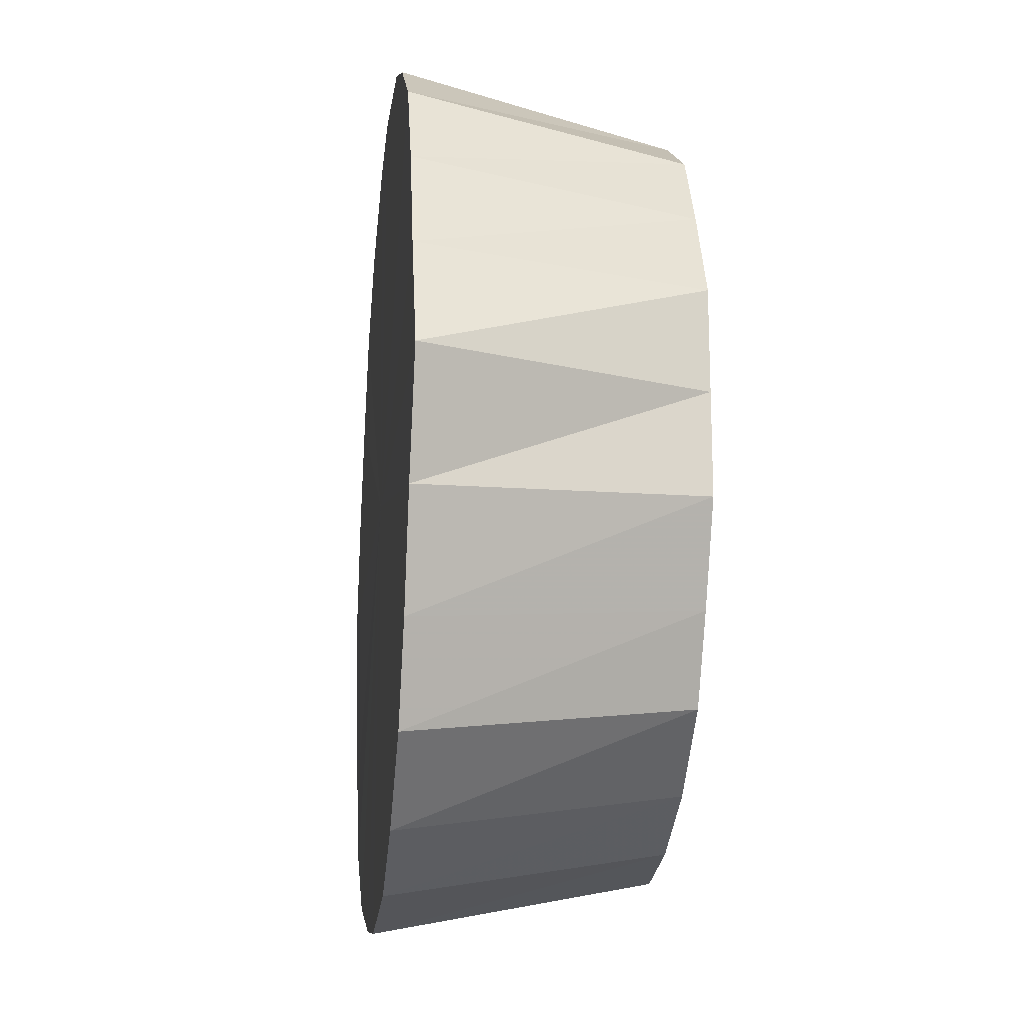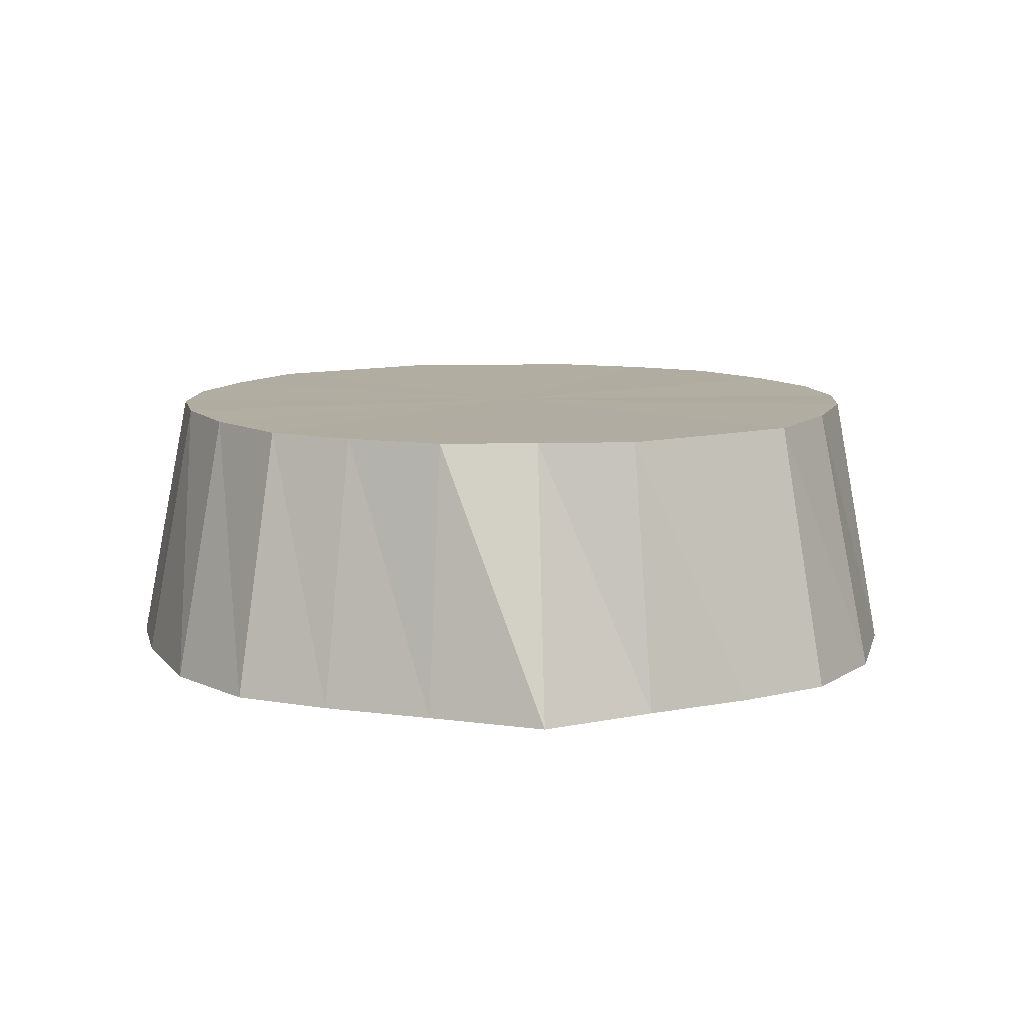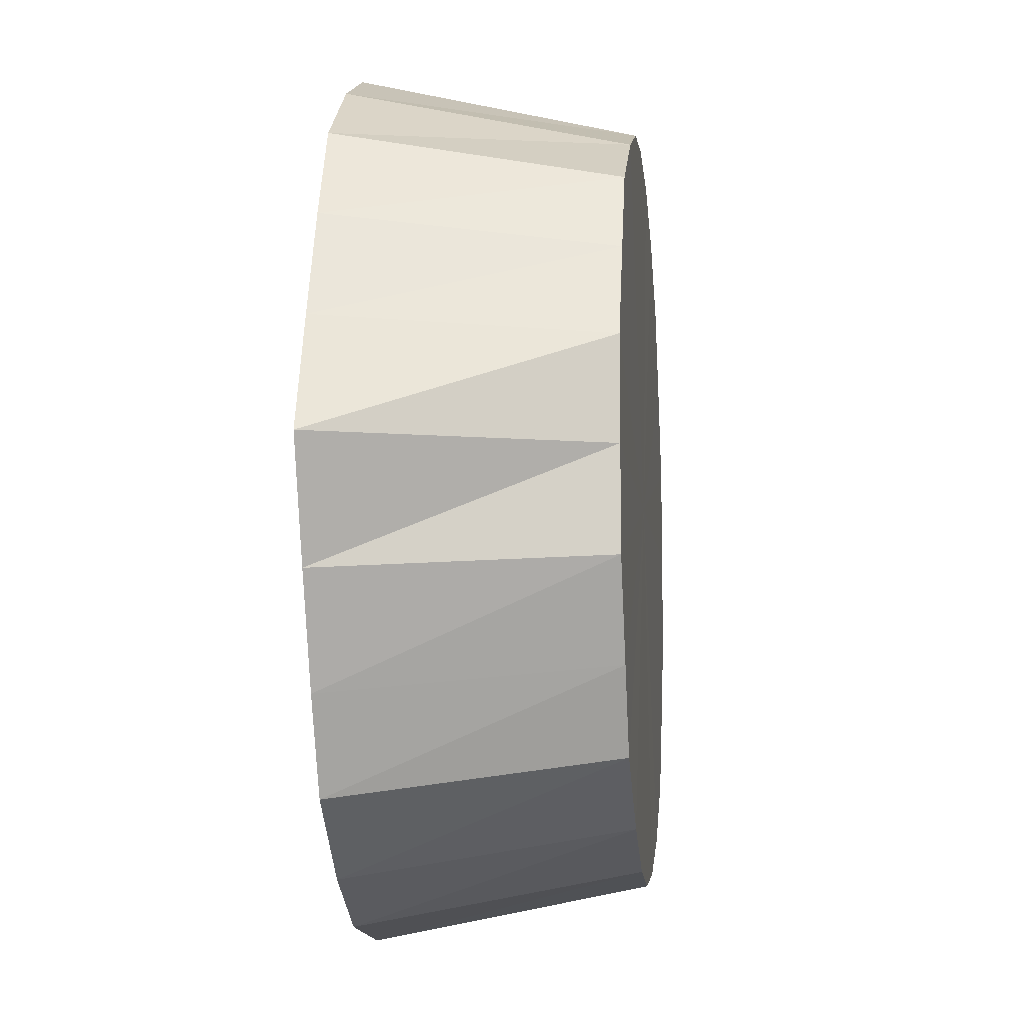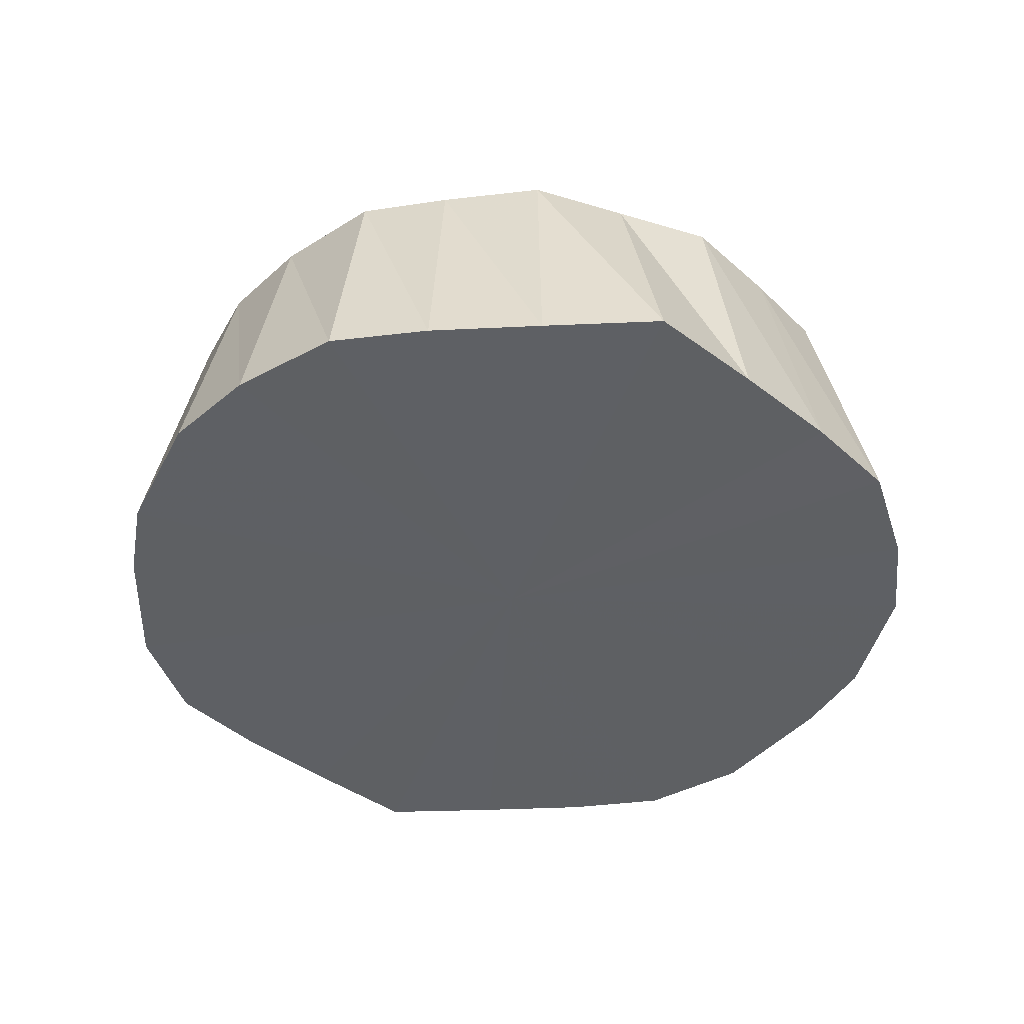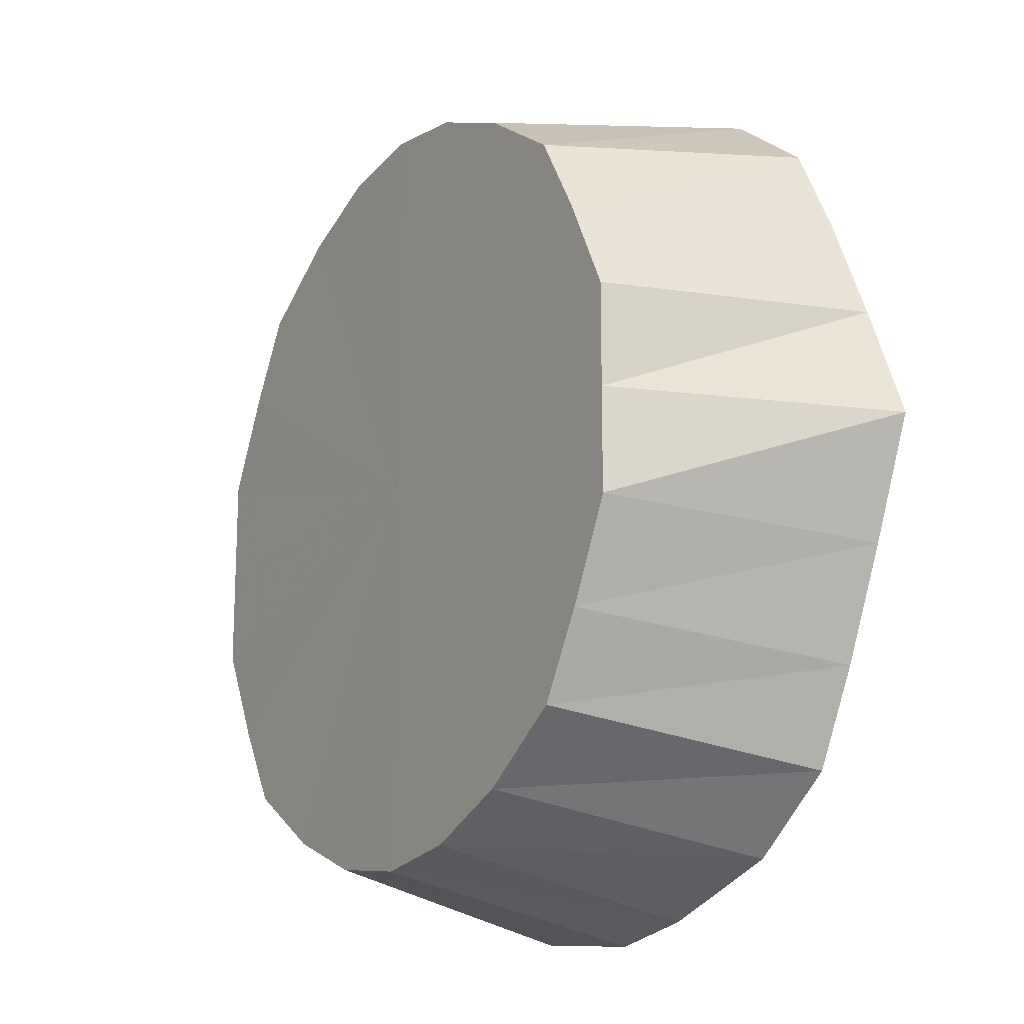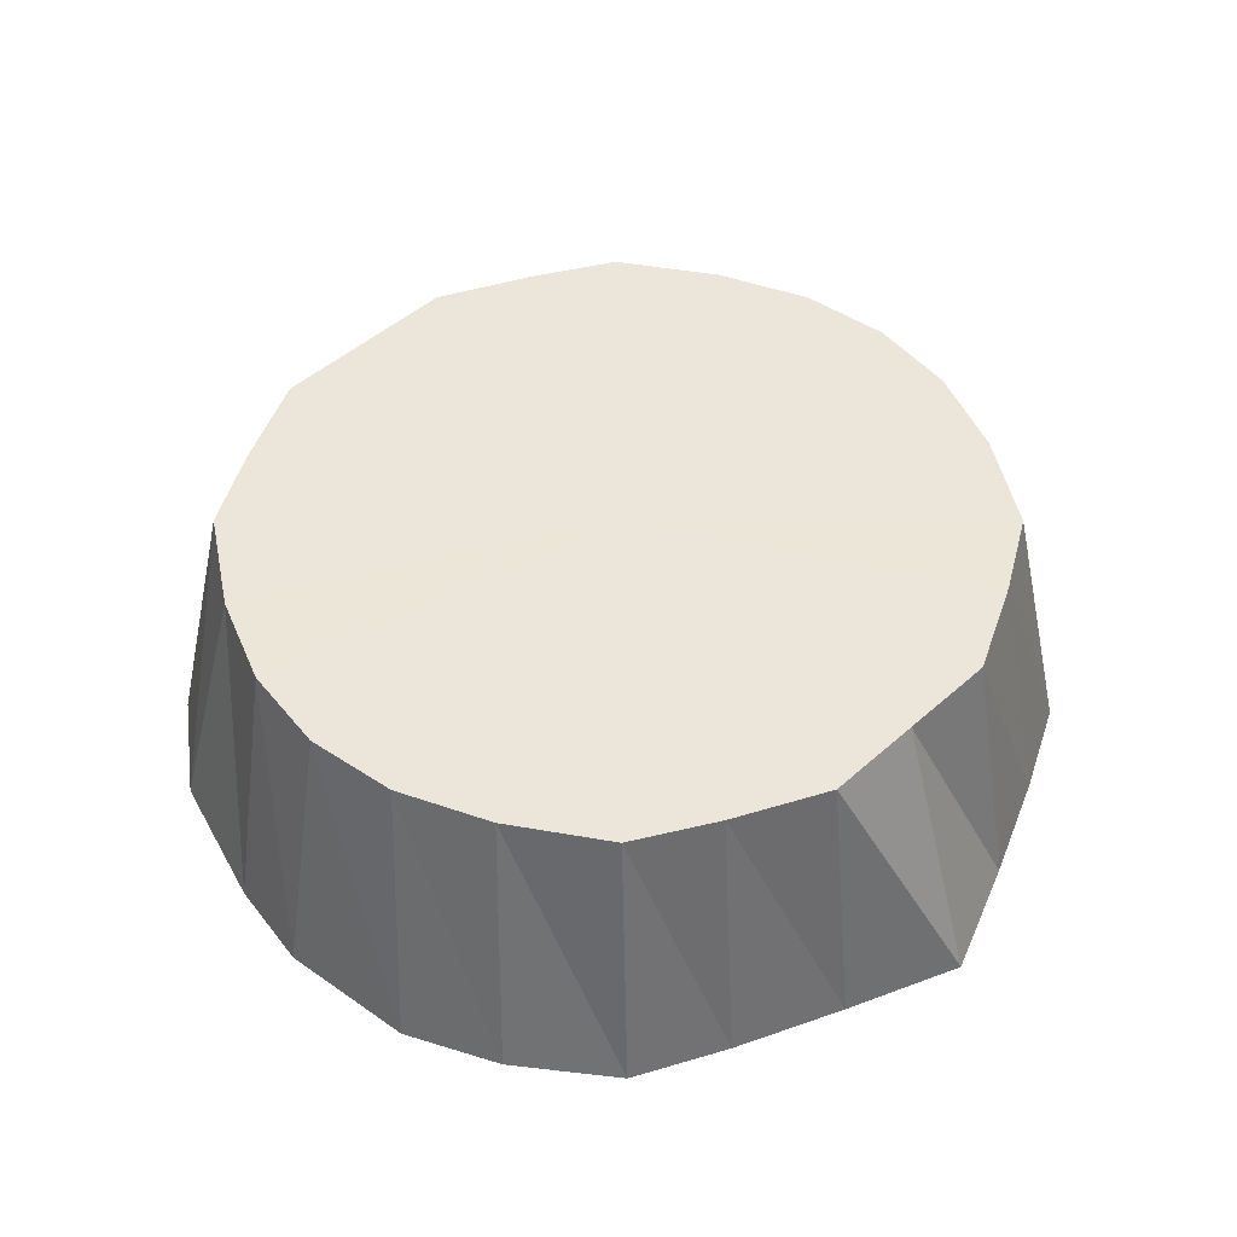
<metadata>
{"format":"obj","ext":"obj","renderer":"f3d","projection":"perspective","resolution":1024,"background":"white","views":[{"elev":-18.2,"azim":83.4,"up":"+Z"},{"elev":10.3,"azim":-94.1,"up":"+Y"},{"elev":-9.3,"azim":96.4,"up":"+Z"},{"elev":-42.7,"azim":70.5,"up":"+Y"},{"elev":-17.1,"azim":-122.5,"up":"+Z"},{"elev":47.3,"azim":44.8,"up":"+Y"}]}
</metadata>
<code>
o 21780
v 2236 1858 7.43
v 2236 1858 7.427
v 2236 1858 7.418
v 2236 1858 7.427
v 2236 1858 7.415
v 2236 1858 7.43
v 2236 1858 7.417
v 2236 1858 7.407
v 2236 1858 7.334
v 2236 1858 7.376
v 2236 1858 7.356
v 2236 1858 7.407
v 2236 1858 7.415
v 2236 1858 7.334
v 2236 1858 7.312
v 2236 1858 7.292
v 2236 1858 7.312
v 2236 1858 7.334
v 2236 1858 7.356
v 2236 1858 7.427
v 2236 1858 7.415
v 2236 1858 7.417
v 2236 1858 7.402
v 2236 1858 7.407
v 2236 1858 7.417
v 2236 1858 7.402
v 2236 1858 7.394
v 2236 1858 7.382
v 2236 1858 7.359
v 2236 1858 7.376
v 2236 1858 7.382
v 2236 1858 7.334
v 2236 1858 7.356
v 2236 1858 7.309
v 2236 1858 7.334
v 2236 1858 7.334
v 2236 1858 7.286
v 2236 1858 7.312
v 2236 1858 7.266
v 2236 1858 7.292
v 2236 1858 7.286
v 2236 1858 7.266
v 2236 1858 7.275
v 2236 1858 7.251
v 2236 1858 7.241
v 2236 1858 7.261
v 2236 1858 7.251
v 2236 1858 7.241
v 2236 1858 7.253
v 2236 1858 7.238
v 2236 1858 7.241
v 2236 1858 7.25
v 2236 1858 7.238
v 2236 1858 7.241
v 2236 1858 7.253
v 2236 1858 7.251
v 2236 1858 7.266
v 2236 1858 7.261
v 2236 1858 7.251
v 2236 1858 7.275
v 2236 1858 7.266
v 2236 1858 7.286
v 2236 1858 7.292
v 2236 1858 7.286
v 2236 1858 7.309
v 2236 1858 7.334
v 2236 1858 7.312
v 2236 1858 7.334
v 2236 1858 7.334
v 2236 1858 7.359
v 2236 1858 7.382
v 2236 1858 7.356
v 2236 1858 7.376
v 2236 1858 7.382
v 2236 1858 7.402
v 2236 1858 7.394
v 2236 1858 7.402
v 2236 1858 7.417
v 2236 1858 7.359
v 2236 1858 7.356
v 2236 1858 7.376
v 2236 1858 7.309
v 2236 1858 7.312
v 2236 1858 7.334
v 2236 1858 7.309
v 2236 1858 7.312
v 2236 1858 7.292
v 2236 1858 7.359
v 2236 1858 7.356
v 2236 1858 7.334
v 2236 1858 7.427
v 2236 1858 7.415
v 2236 1858 7.407
v 2236 1858 7.43
v 2236 1858 7.334
v 2236 1858 7.427
v 2236 1858 7.417
v 2236 1858 7.427
v 2236 1858 7.402
v 2236 1858 7.417
v 2236 1858 7.382
v 2236 1858 7.402
v 2236 1858 7.359
v 2236 1858 7.382
v 2236 1858 7.334
v 2236 1858 7.359
v 2236 1858 7.309
v 2236 1858 7.334
v 2236 1858 7.286
v 2236 1858 7.309
v 2236 1858 7.266
v 2236 1858 7.286
v 2236 1858 7.251
v 2236 1858 7.266
v 2236 1858 7.241
v 2236 1858 7.251
v 2236 1858 7.238
v 2236 1858 7.241
f 1 2 3
f 4 1 5
f 6 3 5
f 7 4 8
f 5 3 9
f 10 11 9
f 12 13 9
f 14 15 9
f 16 17 9
f 18 19 9
f 20 21 3
f 3 21 9
f 2 22 21
f 22 23 24
f 25 24 21
f 21 24 9
f 26 27 24
f 24 27 9
f 23 28 27
f 28 29 30
f 31 30 27
f 27 30 9
f 29 32 33
f 32 34 35
f 36 35 33
f 33 35 9
f 34 37 38
f 37 39 40
f 41 40 38
f 38 40 9
f 42 43 40
f 40 43 9
f 39 44 43
f 44 45 46
f 47 46 43
f 43 46 9
f 48 49 46
f 46 49 9
f 45 50 49
f 50 51 52
f 53 52 49
f 49 52 9
f 54 55 52
f 52 55 9
f 51 56 55
f 56 57 58
f 59 58 55
f 55 58 9
f 58 60 9
f 61 60 58
f 57 62 60
f 60 63 9
f 64 63 60
f 62 65 63
f 65 66 67
f 67 68 9
f 69 68 67
f 66 70 68
f 70 71 72
f 72 73 9
f 74 73 72
f 71 75 73
f 73 76 9
f 75 7 76
f 77 76 73
f 76 8 9
f 78 8 76
f 79 80 81
f 82 83 84
f 85 86 87
f 88 89 90
f 91 92 93
f 94 95 96
f 96 95 97
f 98 95 94
f 97 95 99
f 100 95 98
f 99 95 101
f 102 95 100
f 101 95 103
f 104 95 102
f 103 95 105
f 106 95 104
f 105 95 107
f 108 95 106
f 107 95 109
f 110 95 108
f 109 95 111
f 112 95 110
f 111 95 113
f 114 95 112
f 113 95 115
f 116 95 114
f 115 95 117
f 118 95 116
f 117 95 118

</code>
